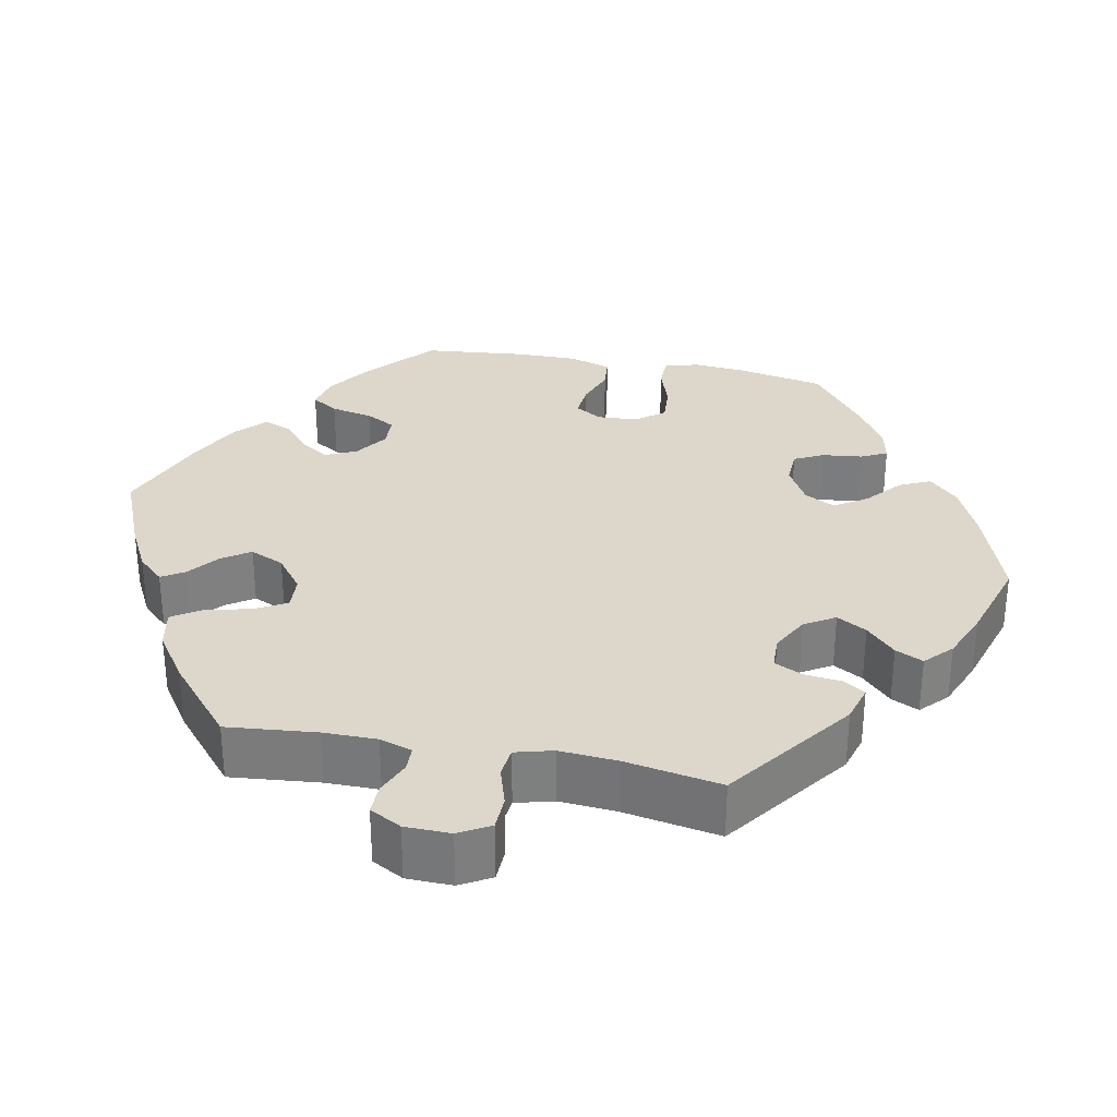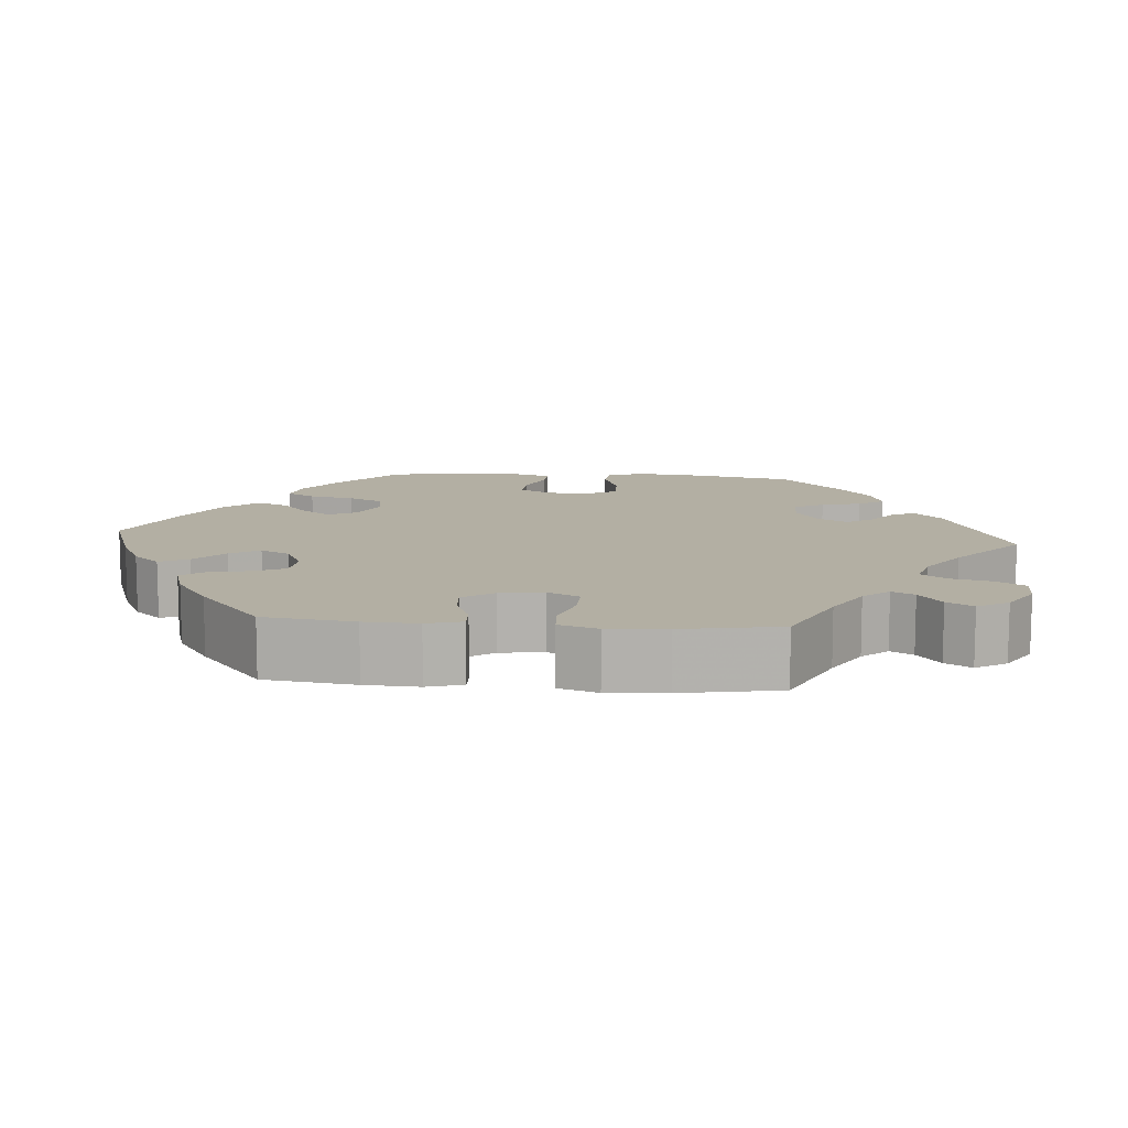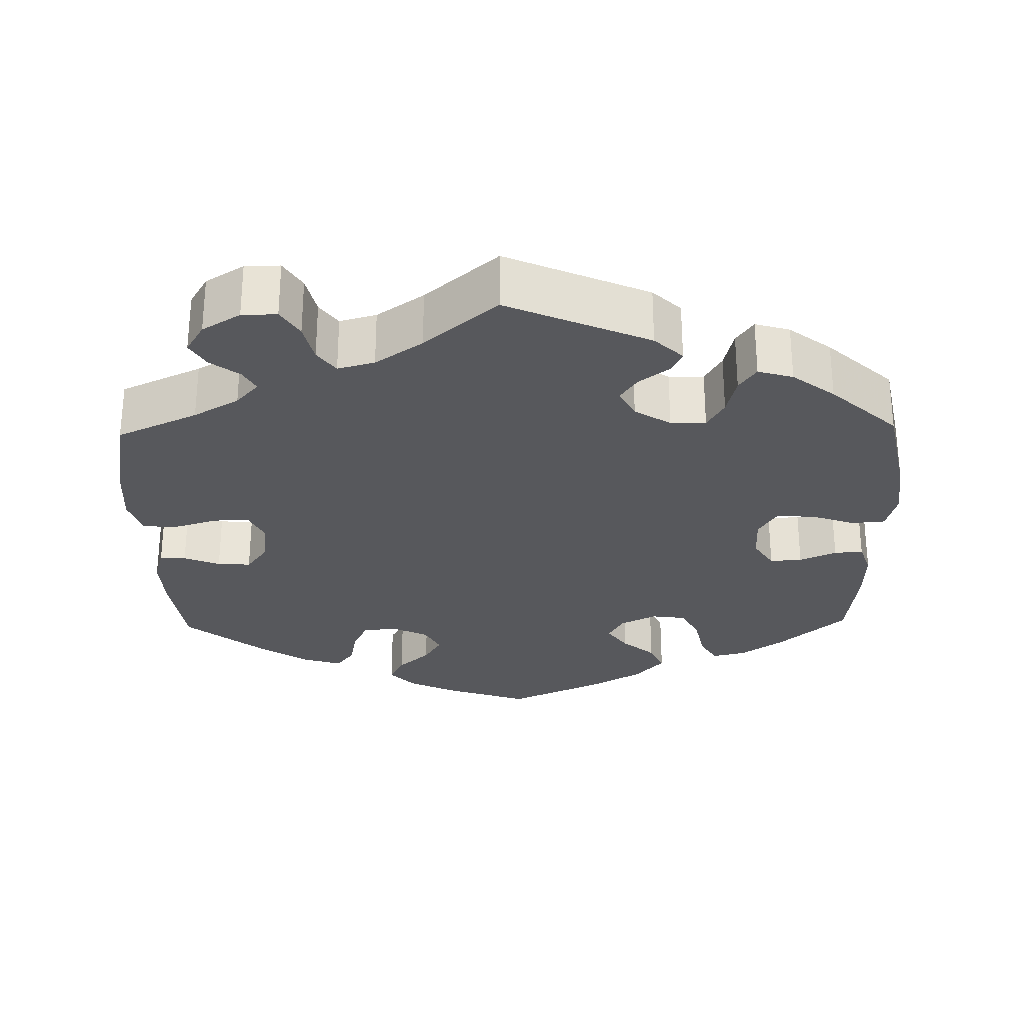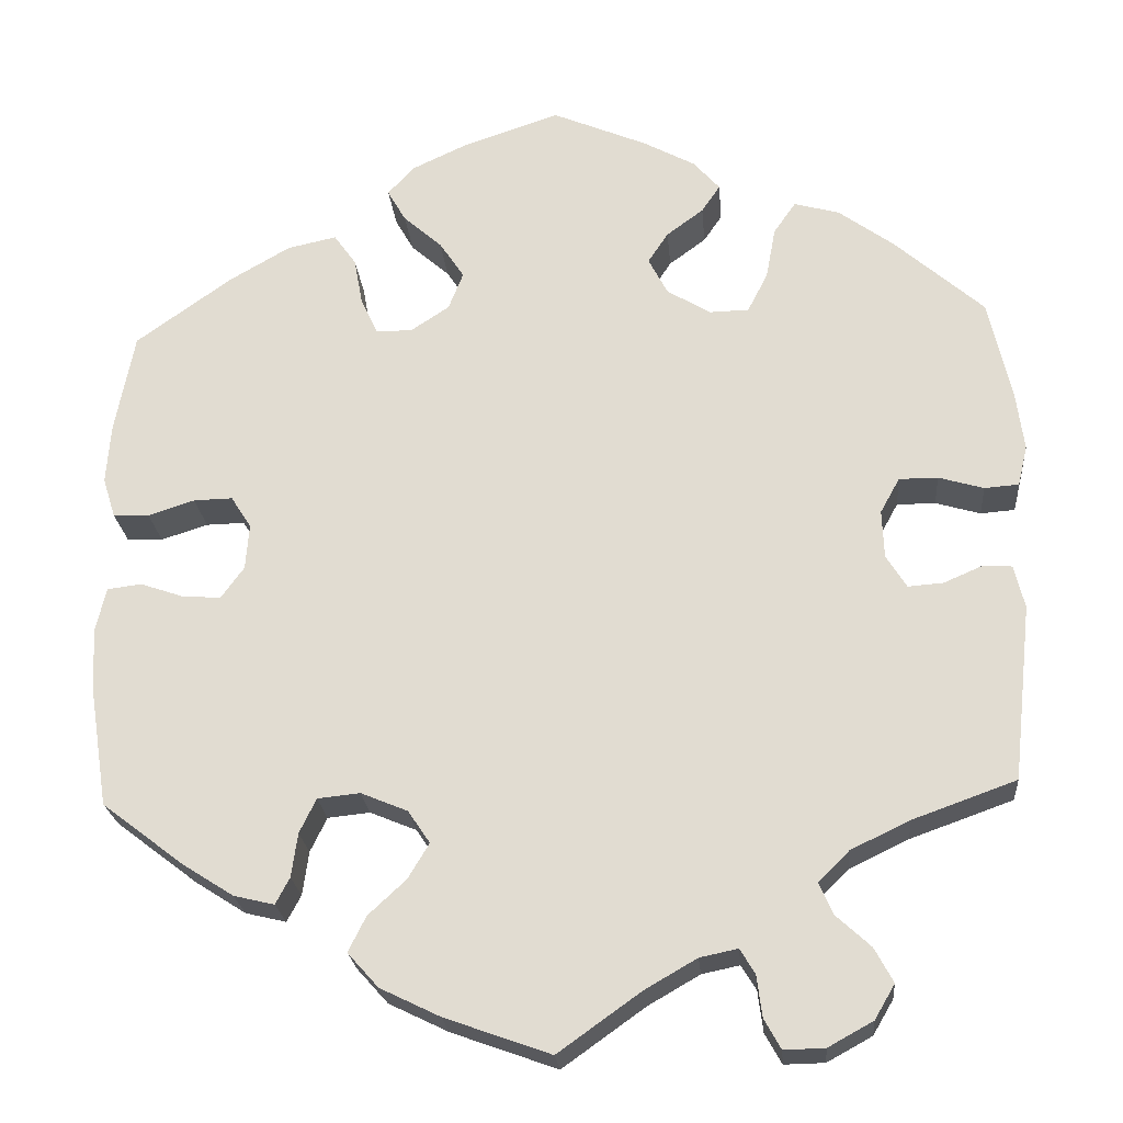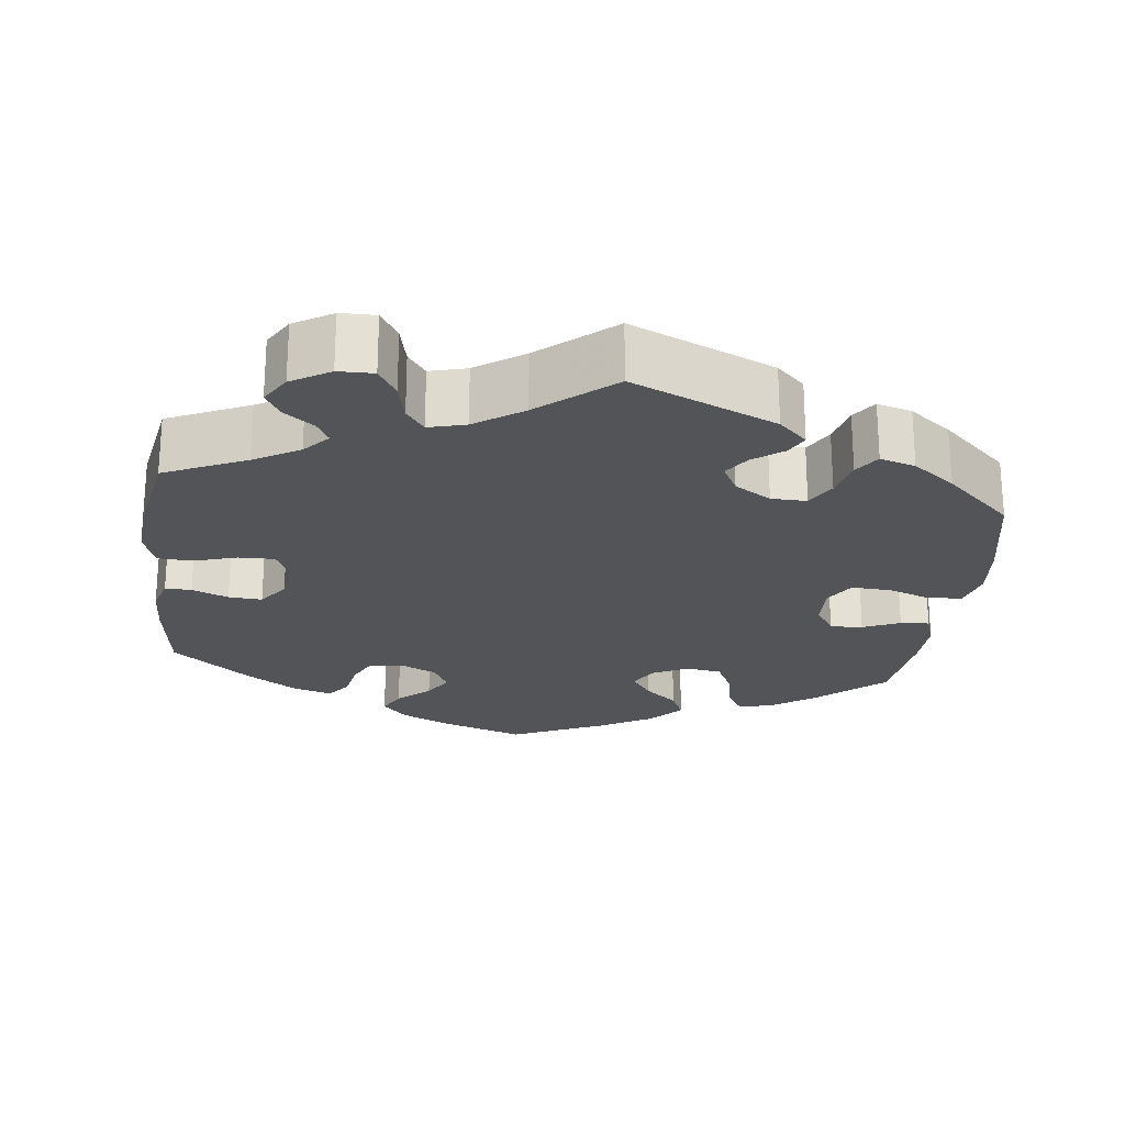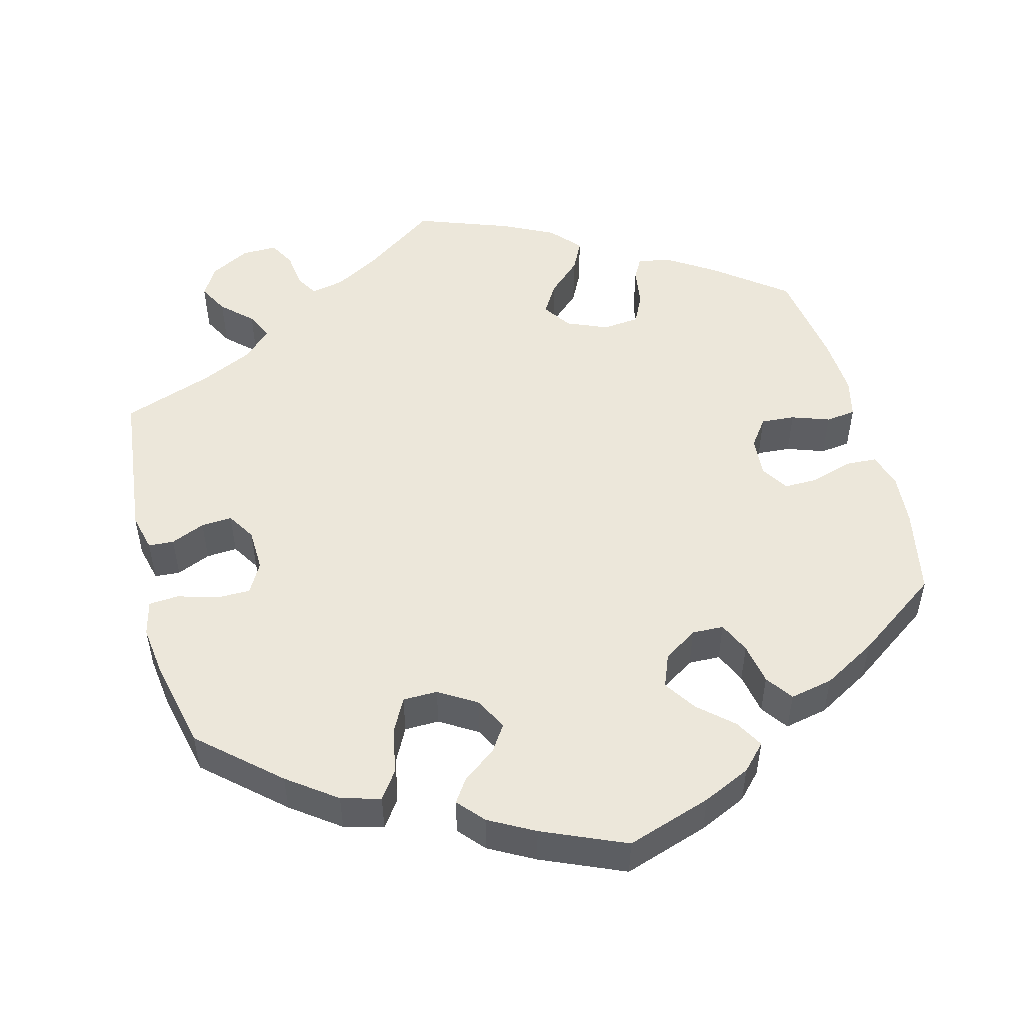
<metadata>
{"format":"obj","ext":"obj","renderer":"f3d","projection":"perspective","resolution":1024,"background":"white","views":[{"elev":30.7,"azim":-138.9,"up":"+Y"},{"elev":11.1,"azim":154.8,"up":"+Y"},{"elev":-28.5,"azim":-118.7,"up":"+Y"},{"elev":-23.2,"azim":-175.1,"up":"+Z"},{"elev":-23.2,"azim":-126.8,"up":"+Y"},{"elev":50.9,"azim":-14.4,"up":"+Y"}]}
</metadata>
<code>
v -0.523 0.07 -0.089
v -0.511 0.07 -0.04
v -0.478 0.07 -0.038
v -0.434 0.07 -0.057
v -0.394 0.07 -0.06
v -0.371 0.07 -0.023
v -0.369 0.07 0.032
v -0.391 0.07 0.072
v -0.435 0.07 0.072
v -0.486 0.07 0.057
v -0.525 0.07 0.06
v -0.536 0.07 0.106
v -0.527 0.07 0.174
v -0.501 0.07 0.288
v -0.4 0.07 0.377
v -0.337 0.07 0.423
v -0.286 0.07 0.437
v -0.261 0.07 0.401
v -0.25 0.07 0.342
v -0.227 0.07 0.297
v -0.182 0.07 0.296
v -0.133 0.07 0.326
v -0.111 0.07 0.368
v -0.134 0.07 0.403
v -0.176 0.07 0.434
v -0.197 0.07 0.465
v -0.167 0.07 0.499
v -0.108 0.07 0.531
v 0 0.07 0.577
v 0.11 0.07 0.54
v 0.172 0.07 0.511
v 0.203 0.07 0.478
v 0.182 0.07 0.441
v 0.138 0.07 0.402
v 0.11 0.07 0.36
v 0.127 0.07 0.317
v 0.171 0.07 0.288
v 0.212 0.07 0.289
v 0.231 0.07 0.33
v 0.241 0.07 0.384
v 0.266 0.07 0.419
v 0.322 0.07 0.407
v 0.391 0.07 0.367
v 0.5 0.07 0.289
v 0.522 0.07 0.175
v 0.527 0.07 0.107
v 0.513 0.07 0.062
v 0.472 0.07 0.06
v 0.419 0.07 0.077
v 0.375 0.07 0.078
v 0.352 0.07 0.042
v 0.356 0.07 -0.01
v 0.382 0.07 -0.046
v 0.426 0.07 -0.043
v 0.475 0.07 -0.026
v 0.514 0.07 -0.031
v 0.526 0.07 -0.083
v 0.521 0.07 -0.16
v 0.501 0.07 -0.289
v 0.408 0.07 -0.36
v 0.35 0.07 -0.397
v 0.304 0.07 -0.408
v 0.288 0.07 -0.378
v 0.281 0.07 -0.328
v 0.262 0.07 -0.289
v 0.214 0.07 -0.284
v 0.161 0.07 -0.306
v 0.136 0.07 -0.343
v 0.16 0.07 -0.383
v 0.203 0.07 -0.423
v 0.223 0.07 -0.463
v 0.188 0.07 -0.502
v 0.12 0.07 -0.535
v 0 0.07 -0.578
v -0.094 0.07 -0.511
v -0.153 0.07 -0.477
v -0.196 0.07 -0.468
v -0.213 0.07 -0.496
v -0.219 0.07 -0.543
v -0.238 0.07 -0.577
v -0.284 0.07 -0.576
v -0.335 0.07 -0.548
v -0.358 0.07 -0.509
v -0.337 0.07 -0.47
v -0.298 0.07 -0.434
v -0.282 0.07 -0.398
v -0.317 0.07 -0.363
v -0.384 0.07 -0.331
v -0.501 0.07 -0.289
v -0.523 0 -0.089
v -0.511 0 -0.04
v -0.478 0 -0.038
v -0.434 0 -0.057
v -0.394 0 -0.06
v -0.371 0 -0.023
v -0.369 0 0.032
v -0.391 0 0.072
v -0.435 0 0.072
v -0.486 0 0.057
v -0.525 0 0.06
v -0.536 0 0.106
v -0.527 0 0.174
v -0.501 0 0.288
v -0.4 0 0.377
v -0.337 0 0.423
v -0.286 0 0.437
v -0.261 0 0.401
v -0.25 0 0.342
v -0.227 0 0.297
v -0.182 0 0.296
v -0.133 0 0.326
v -0.111 0 0.368
v -0.134 0 0.403
v -0.176 0 0.434
v -0.197 0 0.465
v -0.167 0 0.499
v -0.108 0 0.531
v 0 0 0.577
v 0.11 0 0.54
v 0.172 0 0.511
v 0.203 0 0.478
v 0.182 0 0.441
v 0.138 0 0.402
v 0.11 0 0.36
v 0.127 0 0.317
v 0.171 0 0.288
v 0.212 0 0.289
v 0.231 0 0.33
v 0.241 0 0.384
v 0.266 0 0.419
v 0.322 0 0.407
v 0.391 0 0.367
v 0.5 0 0.289
v 0.522 0 0.175
v 0.527 0 0.107
v 0.513 0 0.062
v 0.472 0 0.06
v 0.419 0 0.077
v 0.375 0 0.078
v 0.352 0 0.042
v 0.356 0 -0.01
v 0.382 0 -0.046
v 0.426 0 -0.043
v 0.475 0 -0.026
v 0.514 0 -0.031
v 0.526 0 -0.083
v 0.521 0 -0.16
v 0.501 0 -0.289
v 0.408 0 -0.36
v 0.35 0 -0.397
v 0.304 0 -0.408
v 0.288 0 -0.378
v 0.281 0 -0.328
v 0.262 0 -0.289
v 0.214 0 -0.284
v 0.161 0 -0.306
v 0.136 0 -0.343
v 0.16 0 -0.383
v 0.203 0 -0.423
v 0.223 0 -0.463
v 0.188 0 -0.502
v 0.12 0 -0.535
v 0 0 -0.578
v -0.094 0 -0.511
v -0.153 0 -0.477
v -0.196 0 -0.468
v -0.213 0 -0.496
v -0.219 0 -0.543
v -0.238 0 -0.577
v -0.284 0 -0.576
v -0.335 0 -0.548
v -0.358 0 -0.509
v -0.337 0 -0.47
v -0.298 0 -0.434
v -0.282 0 -0.398
v -0.317 0 -0.363
v -0.384 0 -0.331
v -0.501 0 -0.289
f 88 89 1 2
f 87 88 2 3
f 86 87 3 4
f 82 83 84 85
f 82 85 86
f 81 82 86
f 78 79 80 81
f 77 78 81 86
f 76 77 86 4
f 72 73 74 75
f 69 70 71 72
f 68 69 72 75
f 67 68 75 76
f 61 62 63 64
f 61 64 65
f 60 61 65
f 59 60 65
f 58 59 65 66
f 54 55 56 57
f 53 54 57 58
f 46 47 48 49
f 46 49 50
f 45 46 50
f 44 45 50
f 43 44 50 51
f 39 40 41 42
f 38 39 42 43
f 31 32 33 34
f 31 34 35
f 30 31 35
f 29 30 35
f 28 29 35 36
f 24 25 26 27
f 23 24 27 28
f 16 17 18 19
f 16 19 20
f 15 16 20
f 14 15 20
f 13 14 20 21
f 9 10 11 12
f 8 9 12 13
f 67 76 4 5
f 66 67 5 6
f 53 58 66 6
f 52 53 6 7
f 51 52 7 8
f 38 43 51
f 37 38 51 8
f 36 37 8 13
f 23 28 36
f 22 23 36
f 21 22 36
f 13 21 36
f 91 90 178 177
f 92 91 177 176
f 93 92 176 175
f 174 173 172 171
f 175 174 171
f 175 171 170
f 170 169 168 167
f 175 170 167 166
f 93 175 166 165
f 164 163 162 161
f 161 160 159 158
f 164 161 158 157
f 165 164 157 156
f 153 152 151 150
f 154 153 150
f 154 150 149
f 154 149 148
f 155 154 148 147
f 146 145 144 143
f 147 146 143 142
f 138 137 136 135
f 139 138 135
f 139 135 134
f 139 134 133
f 140 139 133 132
f 131 130 129 128
f 132 131 128 127
f 123 122 121 120
f 124 123 120
f 124 120 119
f 124 119 118
f 125 124 118 117
f 116 115 114 113
f 117 116 113 112
f 108 107 106 105
f 109 108 105
f 109 105 104
f 109 104 103
f 110 109 103 102
f 101 100 99 98
f 102 101 98 97
f 94 93 165 156
f 95 94 156 155
f 95 155 147 142
f 96 95 142 141
f 97 96 141 140
f 140 132 127
f 97 140 127 126
f 102 97 126 125
f 125 117 112
f 125 112 111
f 125 111 110
f 125 110 102
f 1 90 91 2
f 2 91 92 3
f 3 92 93 4
f 4 93 94 5
f 5 94 95 6
f 6 95 96 7
f 7 96 97 8
f 8 97 98 9
f 9 98 99 10
f 10 99 100 11
f 11 100 101 12
f 12 101 102 13
f 13 102 103 14
f 14 103 104 15
f 15 104 105 16
f 16 105 106 17
f 17 106 107 18
f 18 107 108 19
f 19 108 109 20
f 20 109 110 21
f 21 110 111 22
f 22 111 112 23
f 23 112 113 24
f 24 113 114 25
f 25 114 115 26
f 26 115 116 27
f 27 116 117 28
f 28 117 118 29
f 29 118 119 30
f 30 119 120 31
f 31 120 121 32
f 32 121 122 33
f 33 122 123 34
f 34 123 124 35
f 35 124 125 36
f 36 125 126 37
f 37 126 127 38
f 38 127 128 39
f 39 128 129 40
f 40 129 130 41
f 41 130 131 42
f 42 131 132 43
f 43 132 133 44
f 44 133 134 45
f 45 134 135 46
f 46 135 136 47
f 47 136 137 48
f 48 137 138 49
f 49 138 139 50
f 50 139 140 51
f 51 140 141 52
f 52 141 142 53
f 53 142 143 54
f 54 143 144 55
f 55 144 145 56
f 56 145 146 57
f 57 146 147 58
f 58 147 148 59
f 59 148 149 60
f 60 149 150 61
f 61 150 151 62
f 62 151 152 63
f 63 152 153 64
f 64 153 154 65
f 65 154 155 66
f 66 155 156 67
f 67 156 157 68
f 68 157 158 69
f 69 158 159 70
f 70 159 160 71
f 71 160 161 72
f 72 161 162 73
f 73 162 163 74
f 74 163 164 75
f 75 164 165 76
f 76 165 166 77
f 77 166 167 78
f 78 167 168 79
f 79 168 169 80
f 80 169 170 81
f 81 170 171 82
f 82 171 172 83
f 83 172 173 84
f 84 173 174 85
f 85 174 175 86
f 86 175 176 87
f 87 176 177 88
f 88 177 178 89
f 89 178 90 1

</code>
